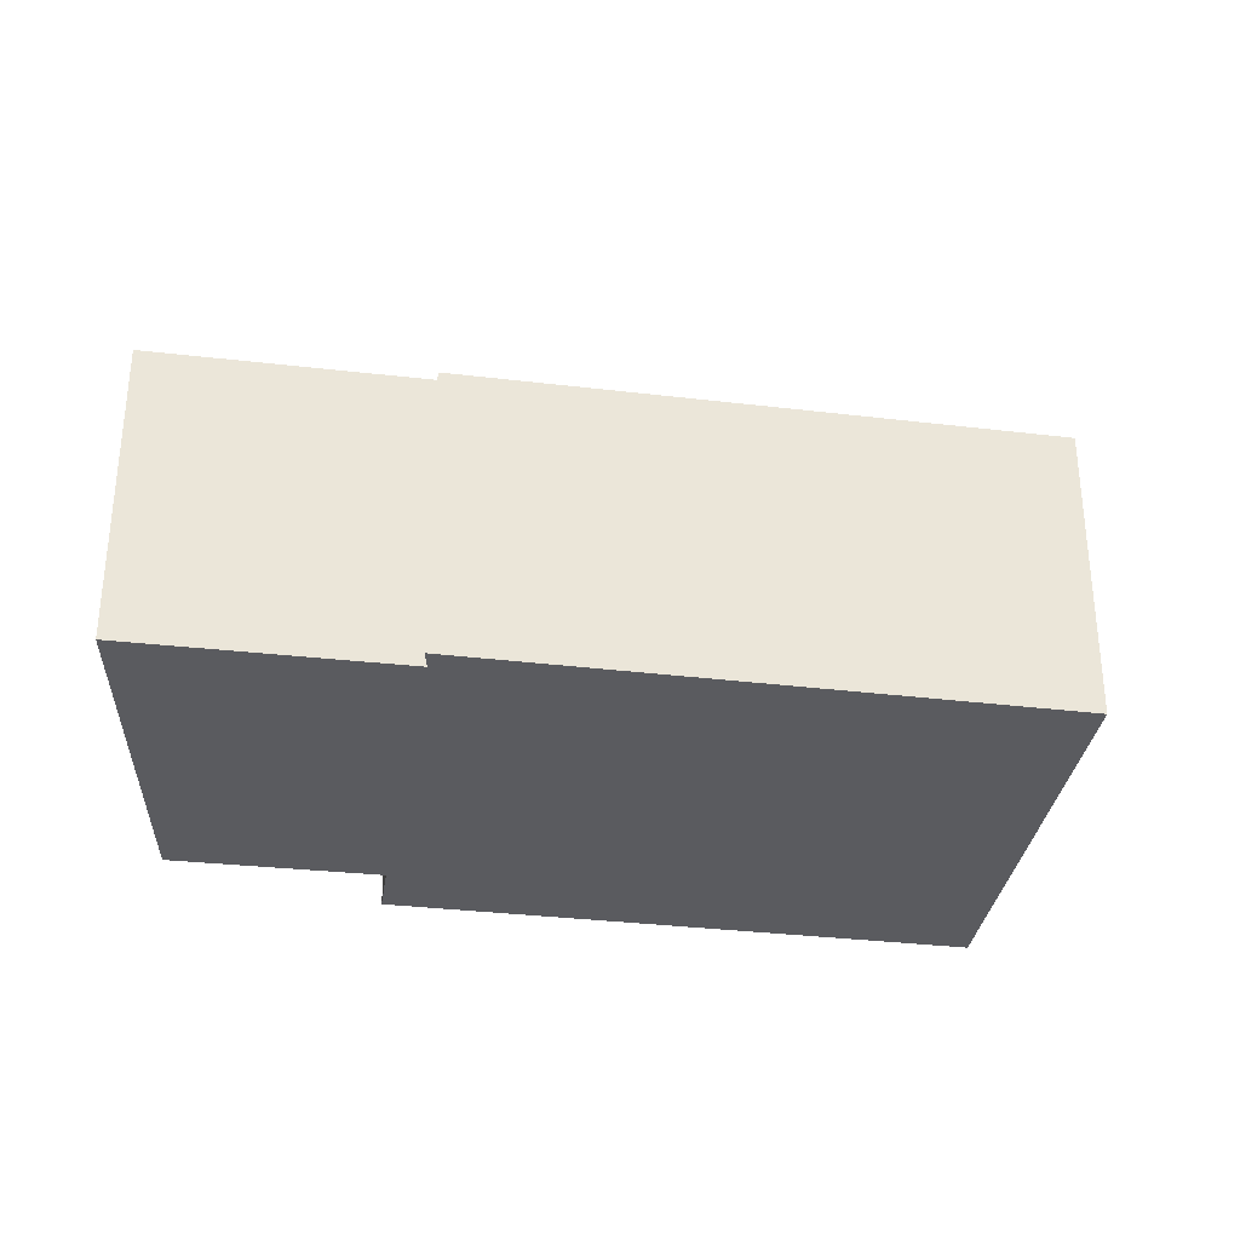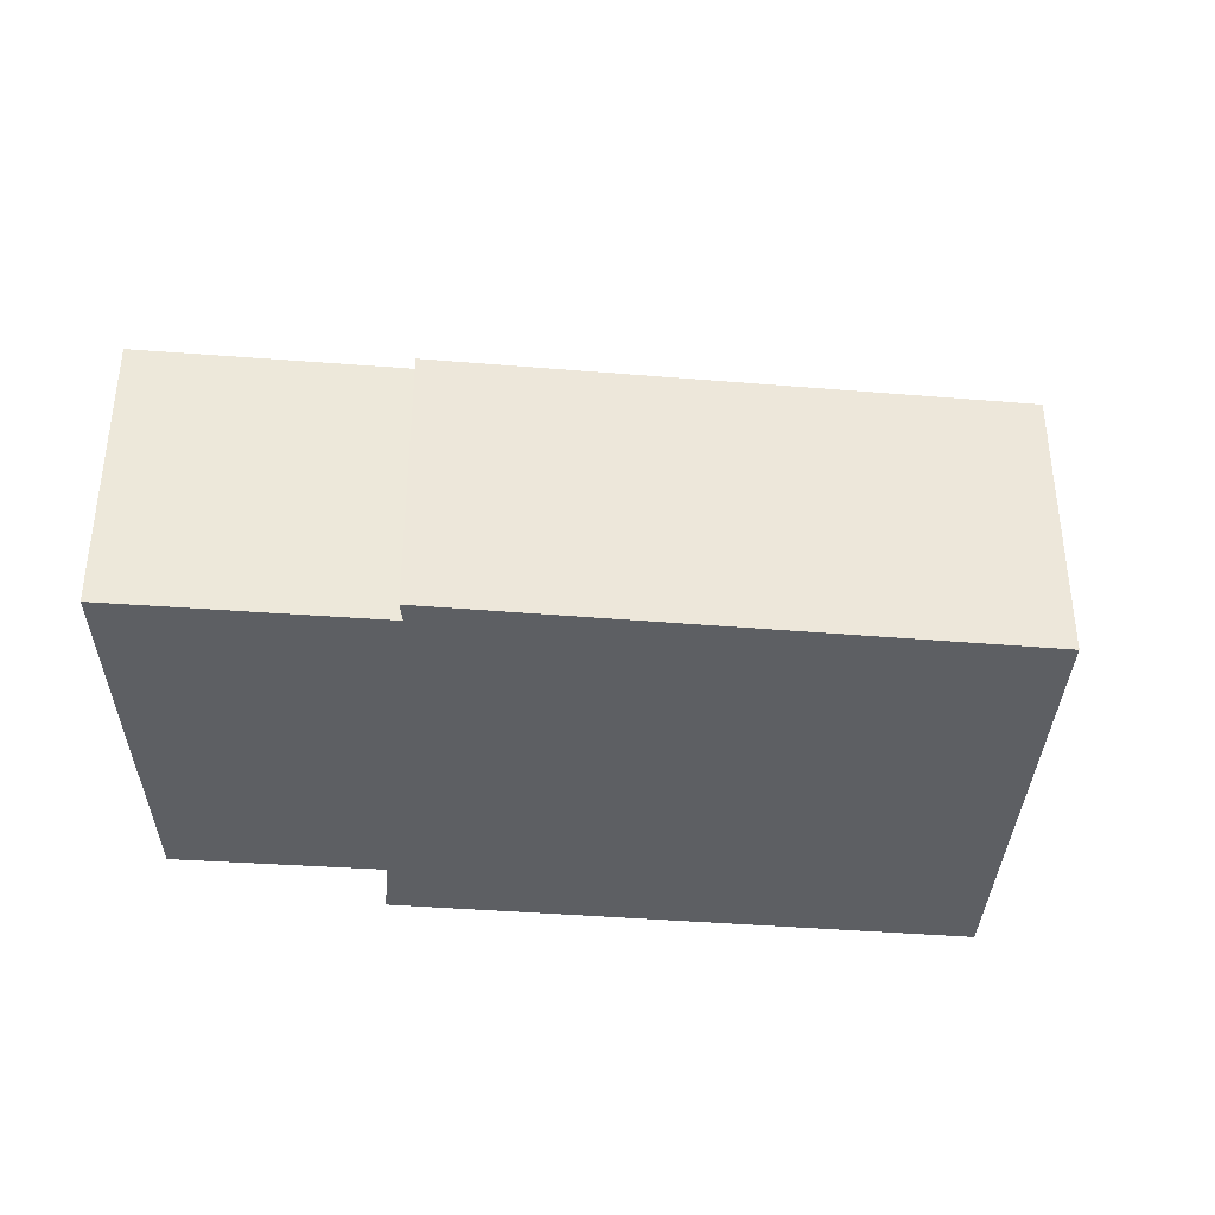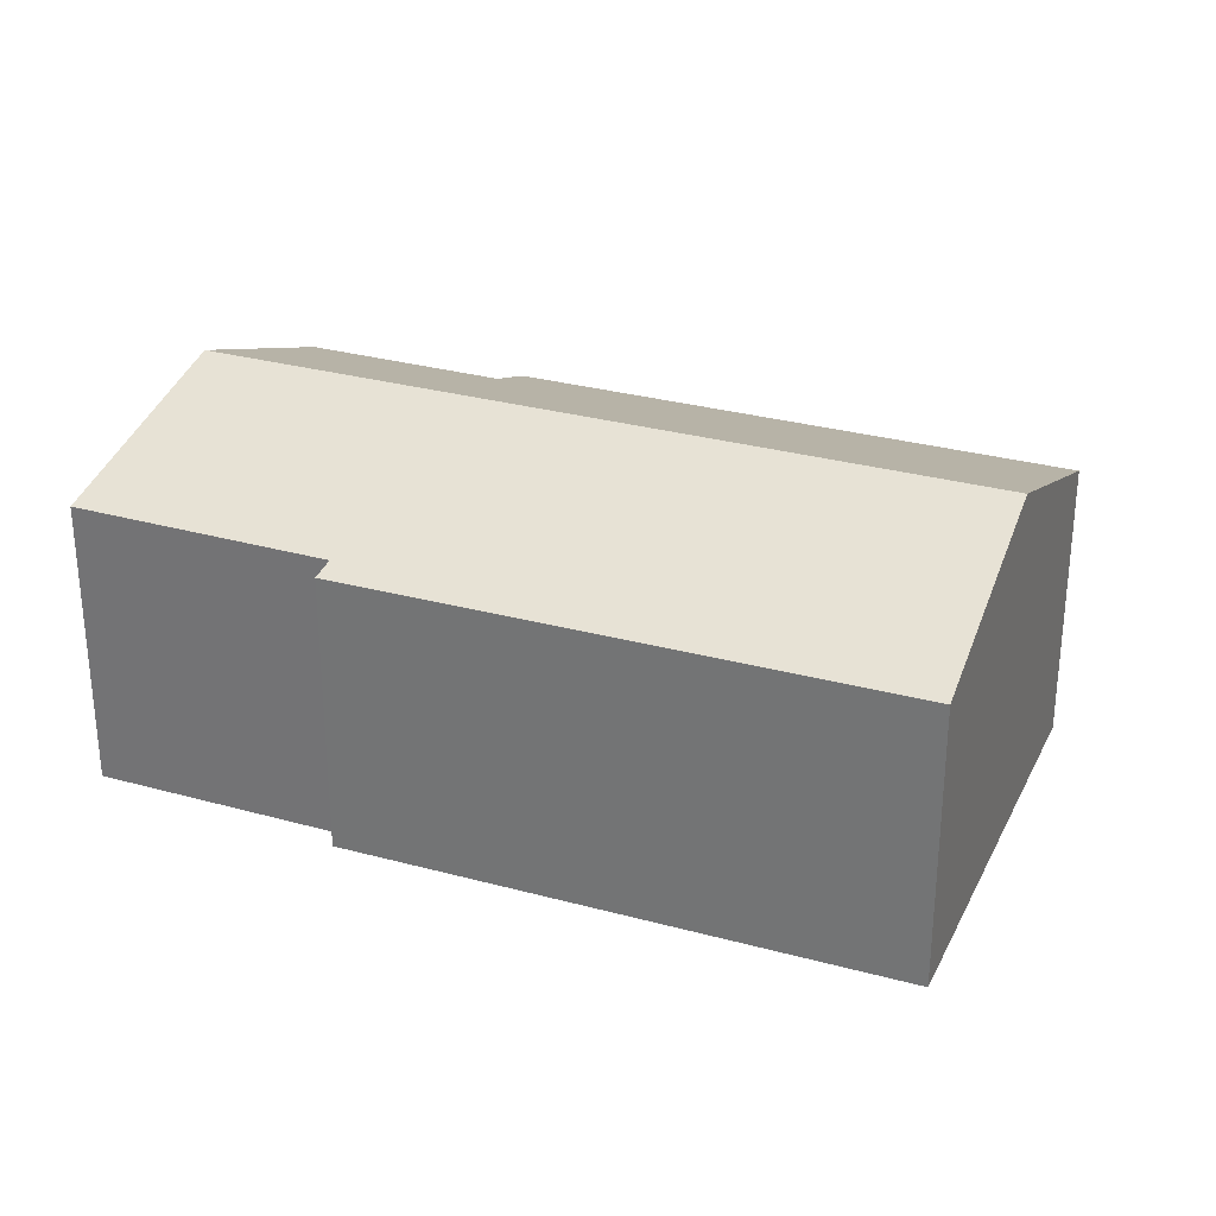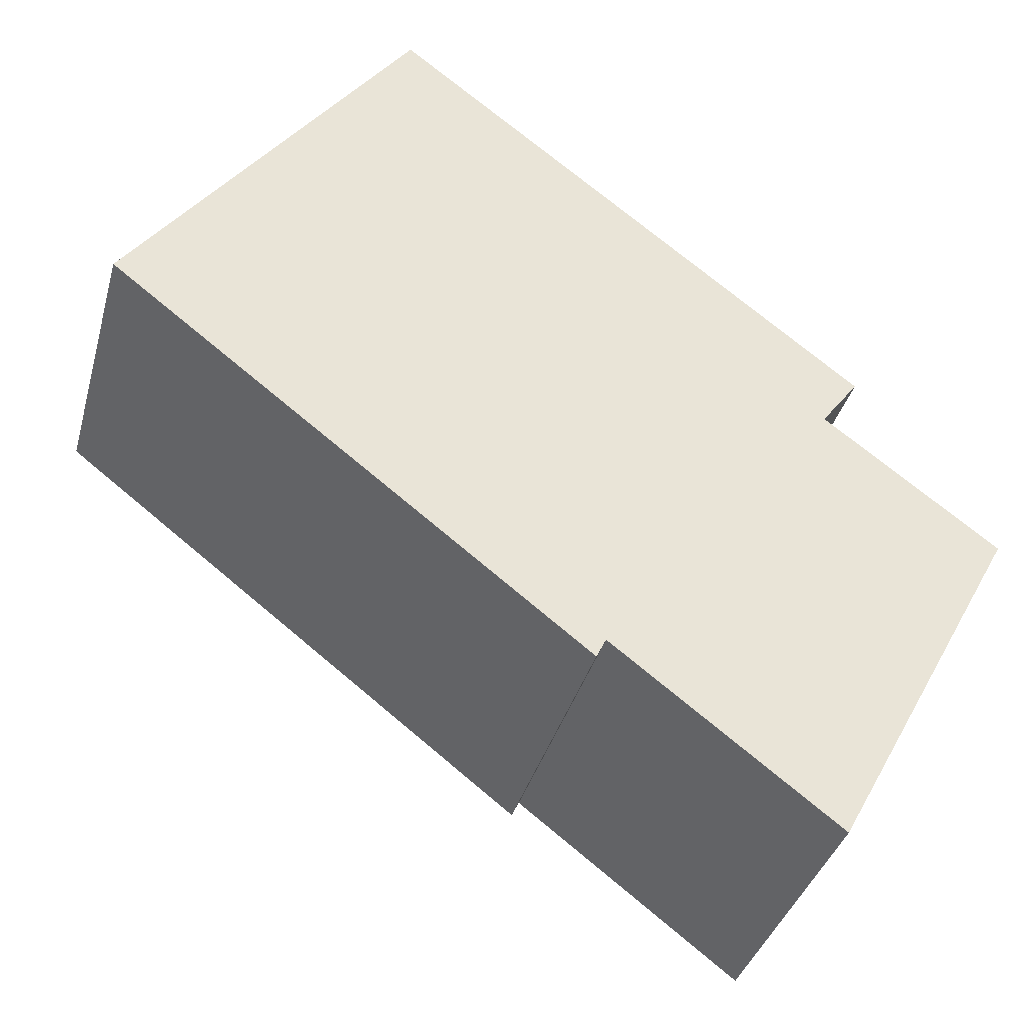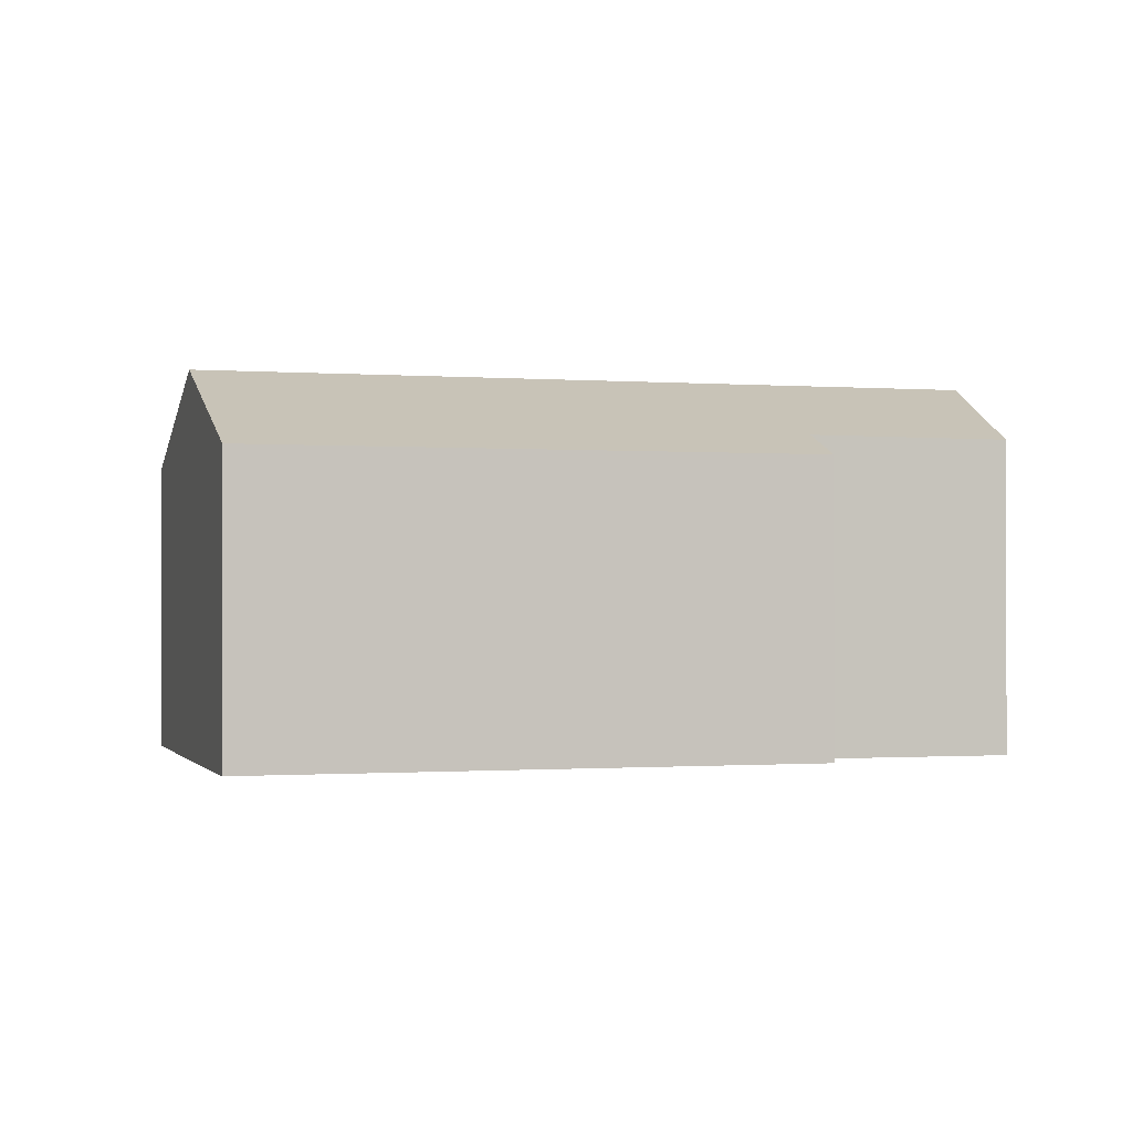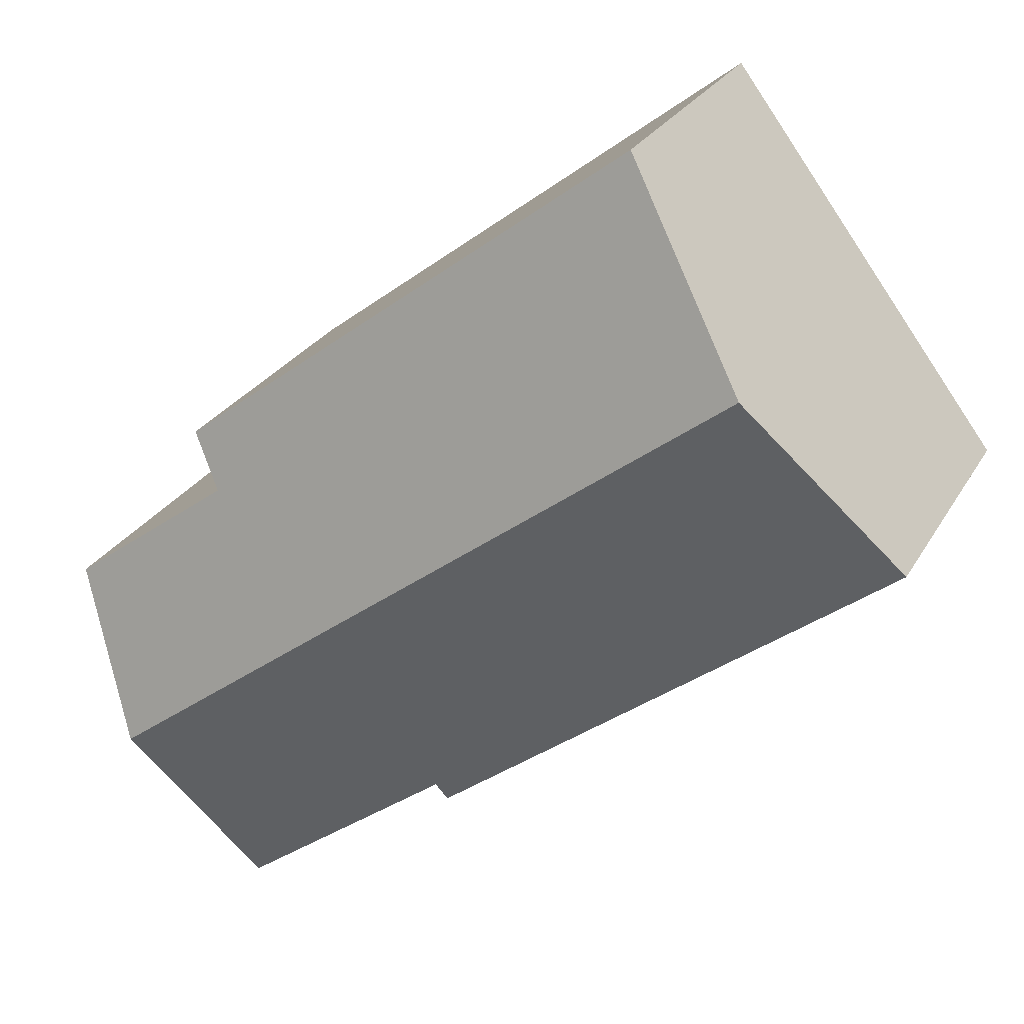
<metadata>
{"format":"obj","ext":"obj","renderer":"f3d","projection":"perspective","resolution":1024,"background":"white","views":[{"elev":-33.1,"azim":-151.7,"up":"+Y"},{"elev":-39.9,"azim":-148.1,"up":"+Y"},{"elev":30.2,"azim":-120.7,"up":"+Y"},{"elev":-36.4,"azim":-14.8,"up":"+Z"},{"elev":-0.7,"azim":20.9,"up":"+Y"},{"elev":26.5,"azim":-156.1,"up":"+Z"}]}
</metadata>
<code>
v  16.92 6.745 0.158
v  3.149 8.716 4.166
v  6.307 6.746 8.345
v  16.09 7.269 -0.959
v  17.9 8.716 -7.218
v  19.94 7.242 -3.842
v  18.64 8.249 -6.227
v  18.05 8.716 -7.333
v  10.59 6.735 -8.232
v  0 6.752 4.134e-16
v  10.8 6.916 -7.789
v  15.03 6.931 -11.01
v  15.76 6.933 -11.55
v  15.76 7.074e-16 -11.55
v  10.8 4.769e-16 -7.789
v  15.03 6.739e-16 -11.01
v  0 0 0
v  10.59 5.041e-16 -8.232
v  16.09 5.872e-17 -0.959
v  16.92 -9.675e-18 0.158
v  19.94 2.353e-16 -3.842
v  18.05 4.49e-16 -7.333
v  18.64 3.813e-16 -6.227
v  3.149 -2.551e-16 4.166
v  6.307 -5.11e-16 8.345
g defaultobject
f 1 2 3
f 2 1 4
f 2 4 5
f 5 4 6
f 5 6 7
f 5 7 8
f 2 9 10
f 9 2 11
f 11 2 5
f 11 5 12
f 12 5 13
f 13 5 8
f 14 12 13
f 12 14 11
f 11 14 15
f 15 14 16
f 9 17 10
f 17 9 18
f 15 9 11
f 9 15 18
f 1 19 4
f 19 1 20
f 21 7 6
f 7 21 8
f 8 21 13
f 13 21 14
f 14 21 22
f 22 21 23
f 17 2 10
f 2 17 3
f 3 17 24
f 3 24 25
f 25 1 3
f 1 25 20
f 19 6 4
f 6 19 21
f 22 19 14
f 19 22 23
f 19 23 21
f 18 24 17
f 24 18 25
f 25 18 15
f 25 15 20
f 20 15 19
f 19 15 16
f 19 16 14

</code>
